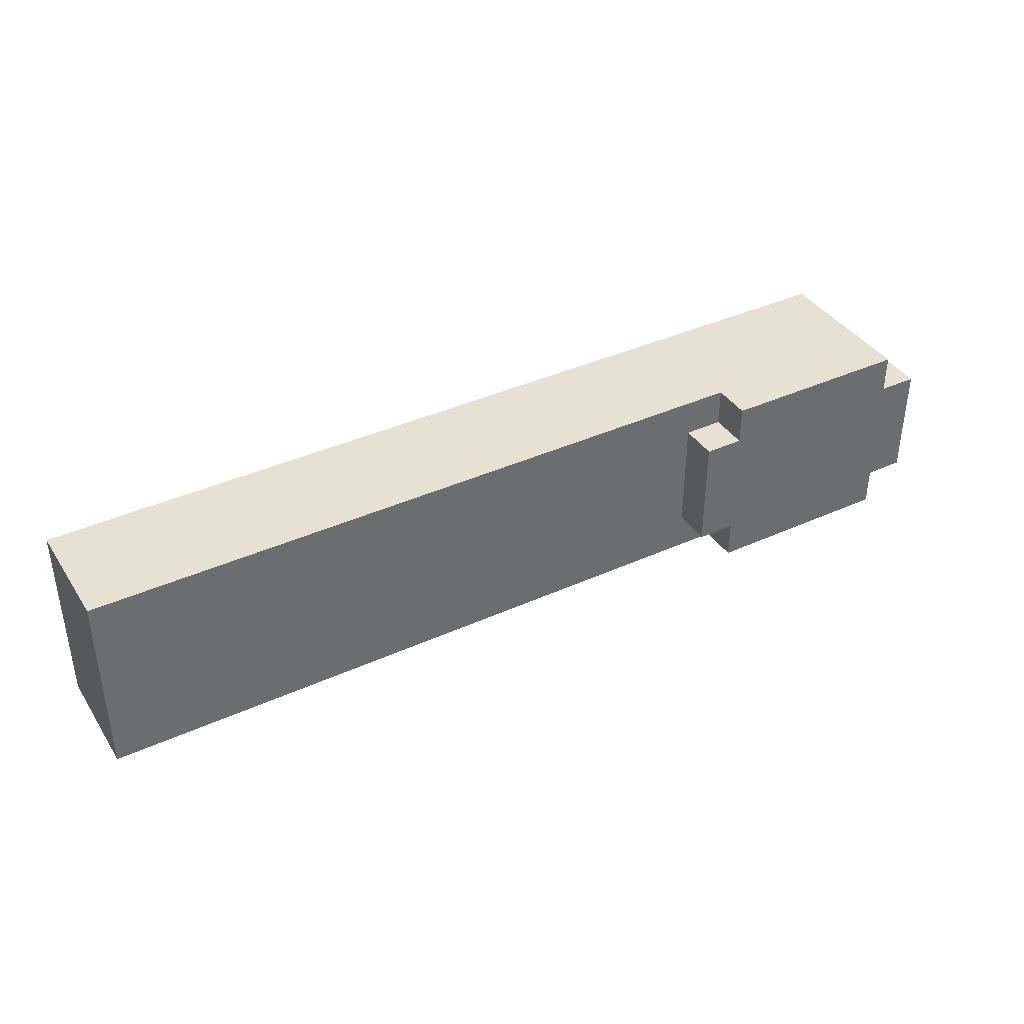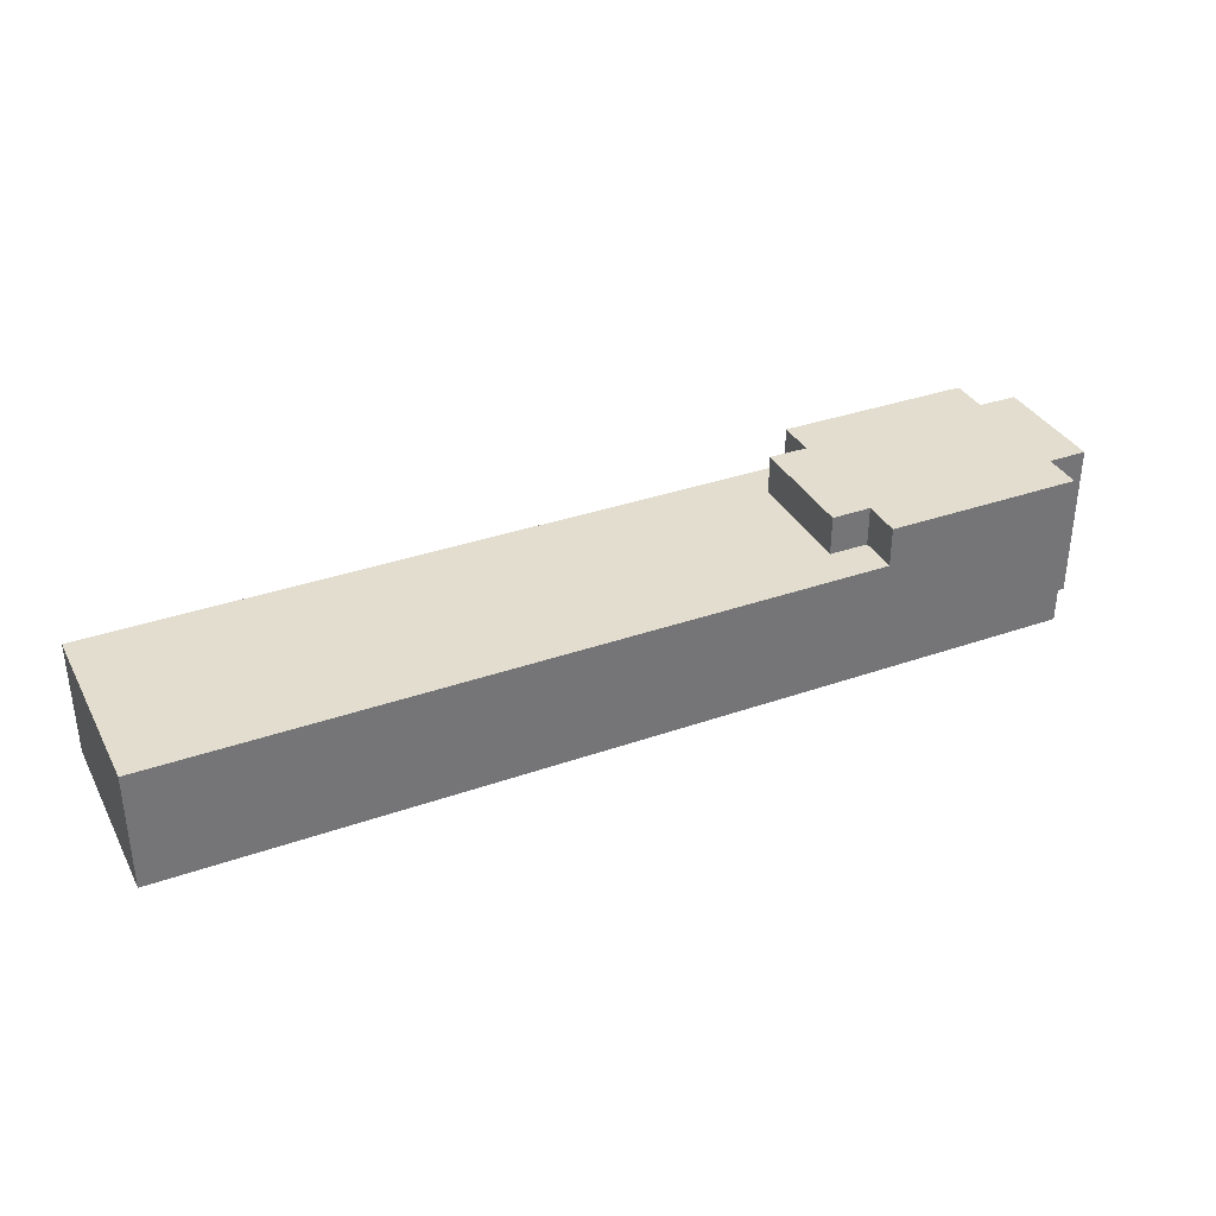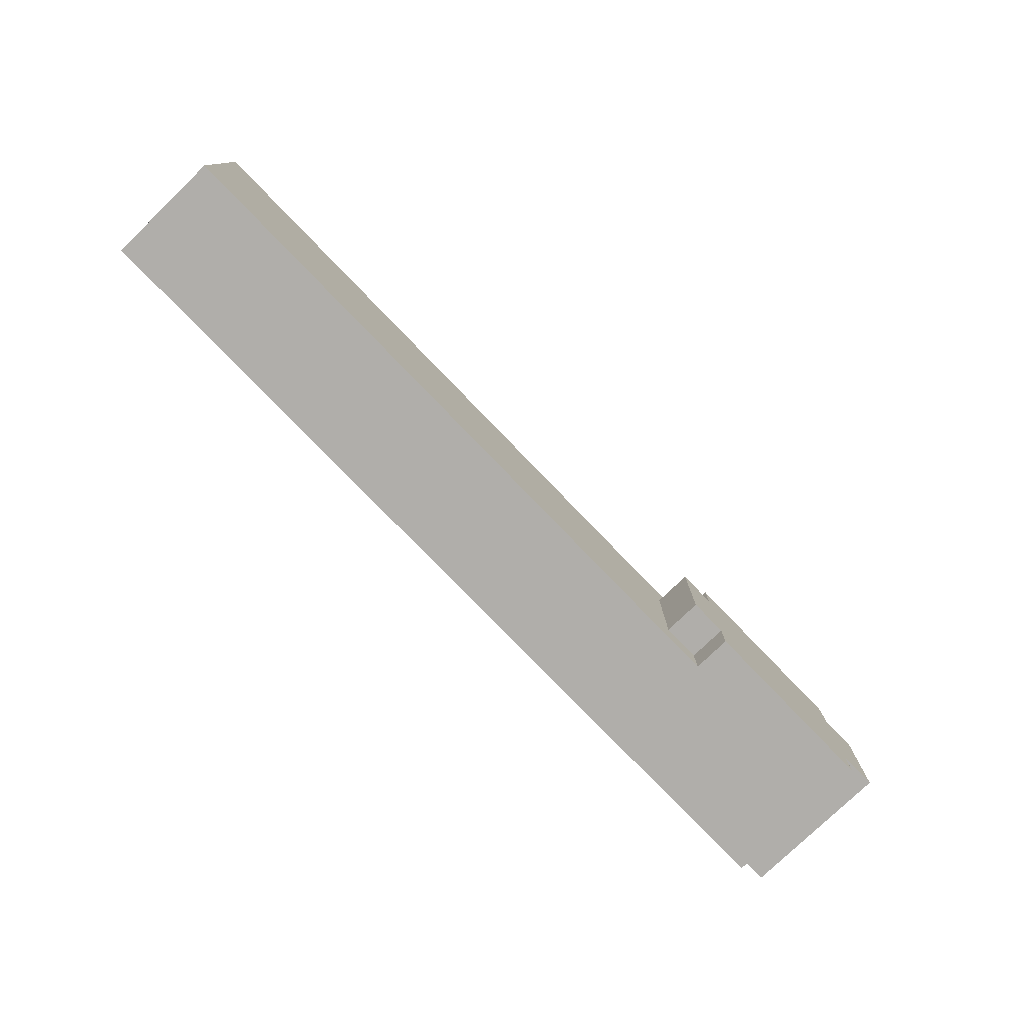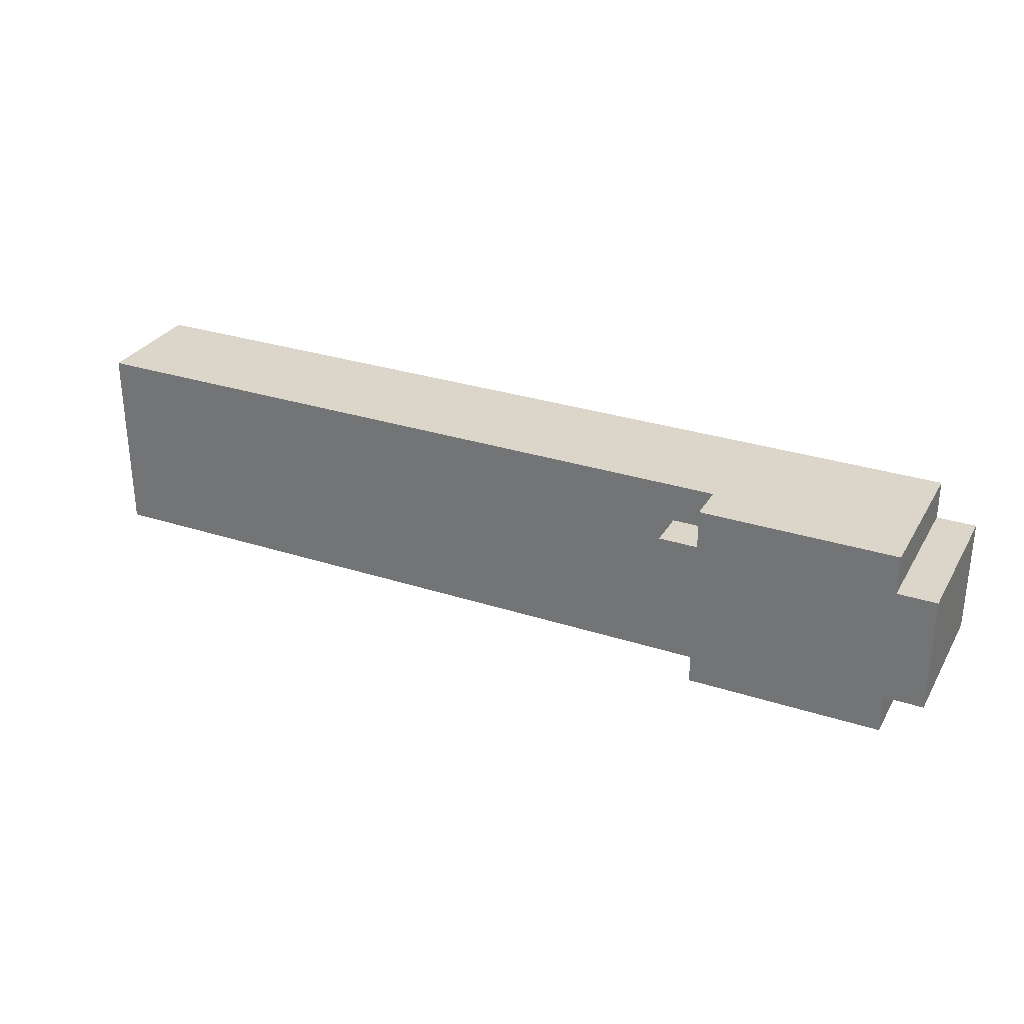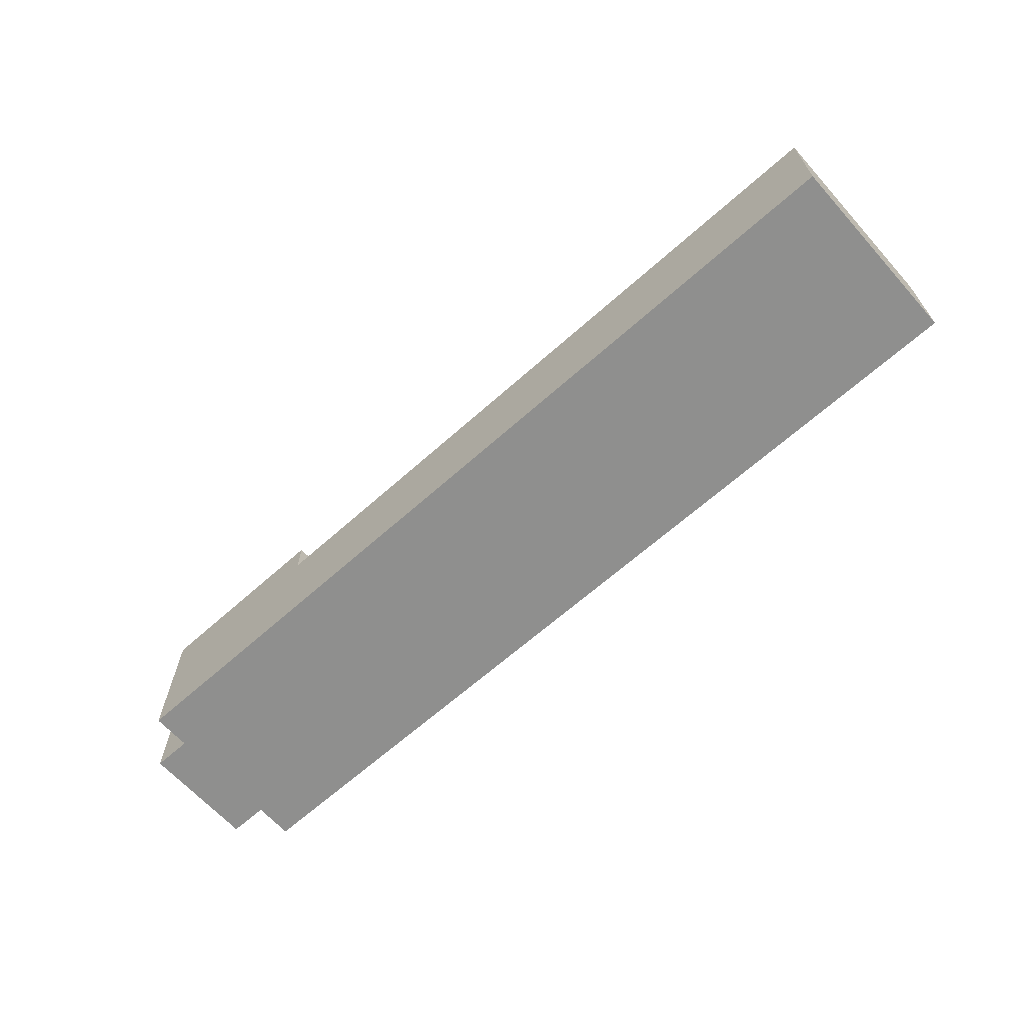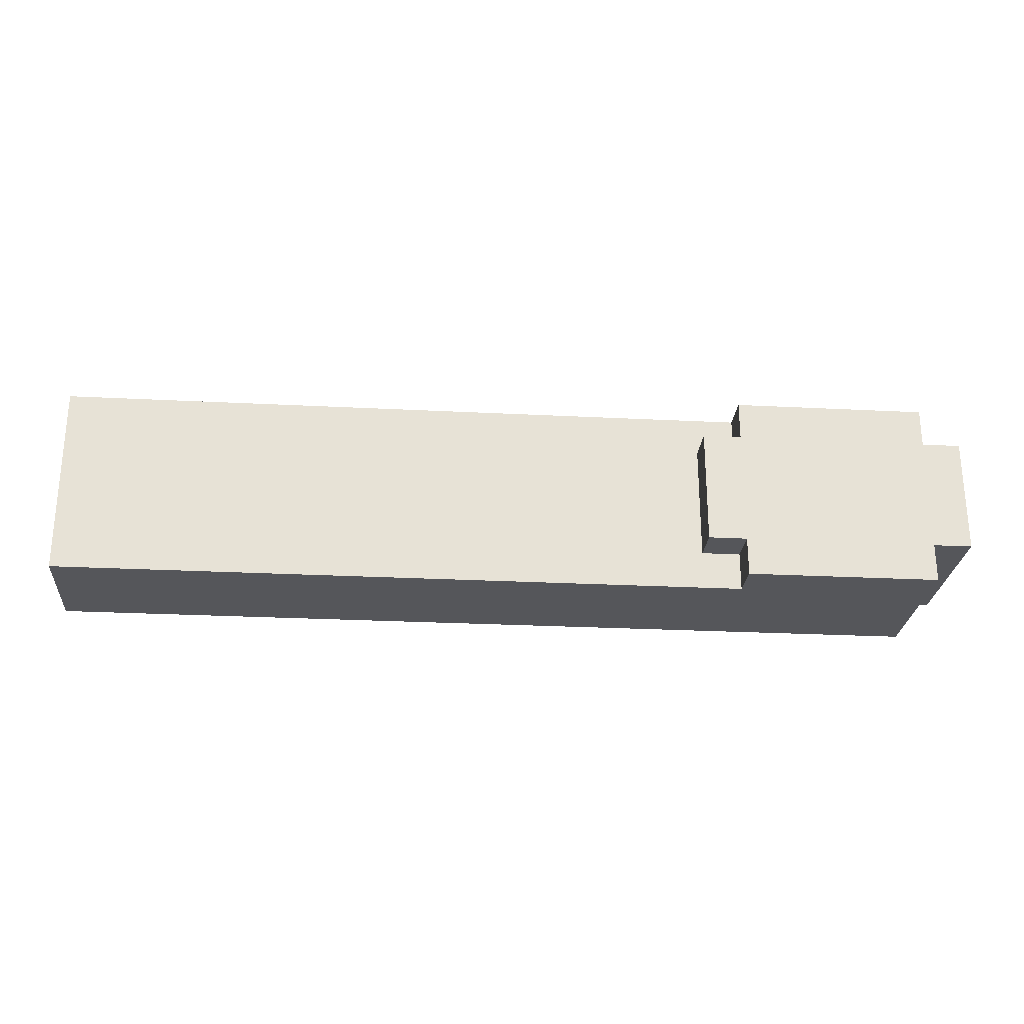
<metadata>
{"format":"obj","ext":"obj","renderer":"f3d","projection":"perspective","resolution":1024,"background":"white","views":[{"elev":38.8,"azim":150.3,"up":"+Z"},{"elev":35.0,"azim":155.0,"up":"+Y"},{"elev":-77.7,"azim":134.0,"up":"+Z"},{"elev":29.8,"azim":-154.7,"up":"+Z"},{"elev":-65.1,"azim":41.9,"up":"+Y"},{"elev":-25.8,"azim":175.3,"up":"+Z"}]}
</metadata>
<code>
o LMBMB0
v 1.2 0 0.2
v 1.1 0 0.2
v -0.4 0 0.2
v -0.5 0 0.2
v -0.6 0 0.2
v -0.7 0 0.2
v -1 0 0.2
v -1.1 0 0.2
v -0.8 0.1 0.2
v -0.9 0.1 0.2
v 1.2 0.3 0.2
v 1.1 0.3 0.2
v -0.4 0.3 0.2
v -0.5 0.3 0.2
v -0.6 0.3 0.2
v -0.6 0.4 0.2
v -0.7 0.4 0.2
v -0.8 0.4 0.2
v -0.9 0.4 0.2
v -1 0.4 0.2
v -1.1 0.4 0.2
v -1.1 0 0.1
v -1.2 0 0.1
v -0.5 0.3 0.1
v -0.6 0.3 0.1
v -0.5 0.4 0.1
v -0.6 0.4 0.1
v -1.1 0.4 0.1
v -1.2 0.4 0.1
v -1.1 0 -0.2
v -1.2 0 -0.2
v -0.5 0.3 -0.2
v -0.6 0.3 -0.2
v -0.5 0.4 -0.2
v -0.6 0.4 -0.2
v -1.1 0.4 -0.2
v -1.2 0.4 -0.2
v 1.2 0 -0.3
v 1.1 0 -0.3
v -0.4 0 -0.3
v -0.5 0 -0.3
v -0.6 0 -0.3
v -0.7 0 -0.3
v -1 0 -0.3
v -1.1 0 -0.3
v -0.8 0.1 -0.3
v -0.9 0.1 -0.3
v 1.2 0.3 -0.3
v 1.1 0.3 -0.3
v -0.4 0.3 -0.3
v -0.5 0.3 -0.3
v -0.6 0.3 -0.3
v -0.6 0.4 -0.3
v -0.7 0.4 -0.3
v -0.8 0.4 -0.3
v -0.9 0.4 -0.3
v -1 0.4 -0.3
v -1.1 0.4 -0.3
v 1.2 0 0.2
v 1.2 0.3 0.2
v 1.2 0 0.1
v 1.2 0.3 0.1
v 1.2 0 -0.2
v 1.2 0.3 -0.2
v 1.2 0 -0.3
v 1.2 0.3 -0.3
v -0.5 0.3 0.1
v -0.5 0.4 0.1
v -0.5 0.3 0
v -0.5 0.3 -0.1
v -0.5 0.3 -0.2
v -0.5 0.4 -0.2
v -0.6 0.3 0.2
v -0.6 0.4 0.2
v -0.6 0.3 0.1
v -0.6 0.4 0.1
v -0.6 0.3 -0.2
v -0.6 0.4 -0.2
v -0.6 0.3 -0.3
v -0.6 0.4 -0.3
v -1.1 0 0.2
v -1.1 0.4 0.2
v -1.1 0 0.1
v -1.1 0.4 0.1
v -1.1 0 -0.2
v -1.1 0.4 -0.2
v -1.1 0 -0.3
v -1.1 0.4 -0.3
v -1.2 0 0.1
v -1.2 0.4 0.1
v -1.2 0 -0.2
v -1.2 0.4 -0.2
v 1.2 0 0.2
v 1.2 0 0.1
v 1.2 0 -0.2
v 1.2 0 -0.3
v 1.1 0 0.2
v 1.1 0 0.1
v 1.1 0 -0.2
v 1.1 0 -0.3
v 1 0 0.1
v 1 0 0
v 1 0 -0.1
v 1 0 -0.2
v 0.9 0 0.1
v 0.9 0 0
v 0.9 0 -0.1
v 0.9 0 -0.2
v -0.4 0 0.2
v -0.4 0 0.1
v -0.4 0 0
v -0.4 0 -0.1
v -0.4 0 -0.2
v -0.4 0 -0.3
v -0.5 0 0.2
v -0.5 0 0.1
v -0.5 0 0
v -0.5 0 -0.1
v -0.5 0 -0.2
v -0.5 0 -0.3
v -0.6 0 0.2
v -0.6 0 0.1
v -0.6 0 0
v -0.6 0 -0.1
v -0.6 0 -0.2
v -0.6 0 -0.3
v -0.7 0 0.2
v -0.7 0 0.1
v -0.7 0 0
v -0.7 0 -0.1
v -0.7 0 -0.2
v -0.7 0 -0.3
v -1 0 0.2
v -1 0 0.1
v -1 0 0
v -1 0 -0.1
v -1 0 -0.2
v -1 0 -0.3
v -1.1 0 0.2
v -1.1 0 0.1
v -1.1 0 0
v -1.1 0 -0.1
v -1.1 0 -0.2
v -1.1 0 -0.3
v -1.2 0 0.1
v -1.2 0 -0.2
v 1.2 0.3 0.2
v 1.2 0.3 0.1
v 1.2 0.3 -0.2
v 1.2 0.3 -0.3
v 1.1 0.3 0.2
v 1.1 0.3 0.1
v 1.1 0.3 -0.2
v 1.1 0.3 -0.3
v 1 0.3 0.1
v 1 0.3 0
v 1 0.3 -0.1
v 1 0.3 -0.2
v 0.9 0.3 0.1
v 0.9 0.3 0
v 0.9 0.3 -0.1
v 0.9 0.3 -0.2
v -0.4 0.3 0.2
v -0.4 0.3 0.1
v -0.4 0.3 -0.2
v -0.4 0.3 -0.3
v -0.5 0.3 0.2
v -0.5 0.3 0.1
v -0.5 0.3 0
v -0.5 0.3 -0.1
v -0.5 0.3 -0.2
v -0.5 0.3 -0.3
v -0.6 0.3 0.2
v -0.6 0.3 0.1
v -0.6 0.3 -0.2
v -0.6 0.3 -0.3
v -0.5 0.4 0.1
v -0.5 0.4 -0.2
v -0.6 0.4 0.2
v -0.6 0.4 0.1
v -0.6 0.4 0
v -0.6 0.4 -0.1
v -0.6 0.4 -0.2
v -0.6 0.4 -0.3
v -0.7 0.4 0.2
v -0.7 0.4 0.1
v -0.7 0.4 0
v -0.7 0.4 -0.1
v -0.7 0.4 -0.2
v -0.7 0.4 -0.3
v -0.8 0.4 0.2
v -0.8 0.4 0.1
v -0.8 0.4 -0.2
v -0.8 0.4 -0.3
v -0.9 0.4 0.2
v -0.9 0.4 0.1
v -0.9 0.4 -0.2
v -0.9 0.4 -0.3
v -1 0.4 0.2
v -1 0.4 0.1
v -1 0.4 0
v -1 0.4 -0.1
v -1 0.4 -0.2
v -1 0.4 -0.3
v -1.1 0.4 0.2
v -1.1 0.4 0.1
v -1.1 0.4 0
v -1.1 0.4 -0.1
v -1.1 0.4 -0.2
v -1.1 0.4 -0.3
v -1.2 0.4 0.1
v -1.2 0.4 -0.2
f 9 7 6
f 10 7 9
f 11 2 1
f 12 3 2
f 12 2 11
f 13 4 3
f 13 3 12
f 14 5 4
f 14 4 13
f 15 6 5
f 15 5 14
f 16 6 15
f 17 9 6
f 17 6 16
f 18 10 9
f 18 9 17
f 19 7 10
f 19 10 18
f 20 8 7
f 20 7 19
f 21 8 20
f 26 25 24
f 27 25 26
f 28 23 22
f 29 23 28
f 32 33 34
f 34 33 35
f 30 31 36
f 36 31 37
f 43 44 46
f 46 44 47
f 38 39 48
f 39 40 49
f 48 39 49
f 40 41 50
f 49 40 50
f 41 42 51
f 50 41 51
f 42 43 52
f 51 42 52
f 52 43 53
f 43 46 54
f 53 43 54
f 46 47 55
f 54 46 55
f 47 44 56
f 55 47 56
f 44 45 57
f 56 44 57
f 57 45 58
f 61 60 59
f 62 60 61
f 63 62 61
f 64 62 63
f 65 64 63
f 66 64 65
f 69 68 67
f 70 68 69
f 71 68 70
f 72 68 71
f 75 74 73
f 76 74 75
f 79 78 77
f 80 78 79
f 81 82 83
f 83 82 84
f 85 86 87
f 87 86 88
f 89 90 91
f 91 90 92
f 97 94 93
f 98 95 94
f 98 94 97
f 99 96 95
f 99 95 98
f 100 96 99
f 101 98 97
f 101 99 98
f 102 99 101
f 103 99 102
f 104 100 99
f 104 99 103
f 105 101 97
f 105 102 101
f 106 103 102
f 106 102 105
f 107 104 103
f 107 103 106
f 108 100 104
f 108 104 107
f 109 105 97
f 110 106 105
f 110 105 109
f 111 107 106
f 111 106 110
f 112 108 107
f 112 107 111
f 113 100 108
f 113 108 112
f 114 100 113
f 115 110 109
f 116 111 110
f 116 110 115
f 117 112 111
f 117 111 116
f 118 113 112
f 118 112 117
f 119 114 113
f 119 113 118
f 120 114 119
f 121 116 115
f 122 117 116
f 122 116 121
f 123 118 117
f 123 117 122
f 124 119 118
f 124 118 123
f 125 120 119
f 125 119 124
f 126 120 125
f 127 122 121
f 128 123 122
f 128 122 127
f 129 124 123
f 129 123 128
f 130 125 124
f 130 124 129
f 131 126 125
f 131 125 130
f 132 126 131
f 133 128 127
f 134 129 128
f 134 128 133
f 135 130 129
f 135 129 134
f 136 131 130
f 136 130 135
f 137 132 131
f 137 131 136
f 138 132 137
f 139 134 133
f 140 135 134
f 140 134 139
f 141 136 135
f 141 135 140
f 142 137 136
f 142 136 141
f 143 138 137
f 143 137 142
f 144 138 143
f 145 141 140
f 145 143 142
f 145 142 141
f 146 143 145
f 147 148 151
f 148 149 152
f 151 148 152
f 149 150 153
f 152 149 153
f 153 150 154
f 151 152 155
f 152 153 155
f 155 153 156
f 156 153 157
f 153 154 158
f 157 153 158
f 151 155 159
f 155 156 159
f 156 157 160
f 159 156 160
f 157 158 161
f 160 157 161
f 158 154 162
f 161 158 162
f 151 159 163
f 159 160 164
f 163 159 164
f 162 154 165
f 161 162 165
f 165 154 166
f 163 164 167
f 164 160 168
f 167 164 168
f 160 161 169
f 168 160 169
f 161 165 170
f 169 161 170
f 165 166 171
f 170 165 171
f 171 166 172
f 167 168 173
f 173 168 174
f 171 172 175
f 175 172 176
f 177 178 180
f 180 178 181
f 181 178 182
f 182 178 183
f 179 180 185
f 180 181 186
f 185 180 186
f 181 182 187
f 186 181 187
f 182 183 188
f 187 182 188
f 183 184 189
f 188 183 189
f 189 184 190
f 185 186 191
f 186 187 192
f 191 186 192
f 188 189 193
f 189 190 193
f 193 190 194
f 191 192 195
f 192 187 196
f 195 192 196
f 188 193 197
f 193 194 197
f 197 194 198
f 195 196 199
f 196 187 200
f 199 196 200
f 187 188 201
f 200 187 201
f 188 197 202
f 201 188 202
f 197 198 203
f 202 197 203
f 203 198 204
f 199 200 205
f 200 201 206
f 205 200 206
f 201 202 207
f 206 201 207
f 202 203 208
f 207 202 208
f 203 204 209
f 208 203 209
f 209 204 210
f 206 207 211
f 208 209 211
f 207 208 211
f 211 209 212

</code>
